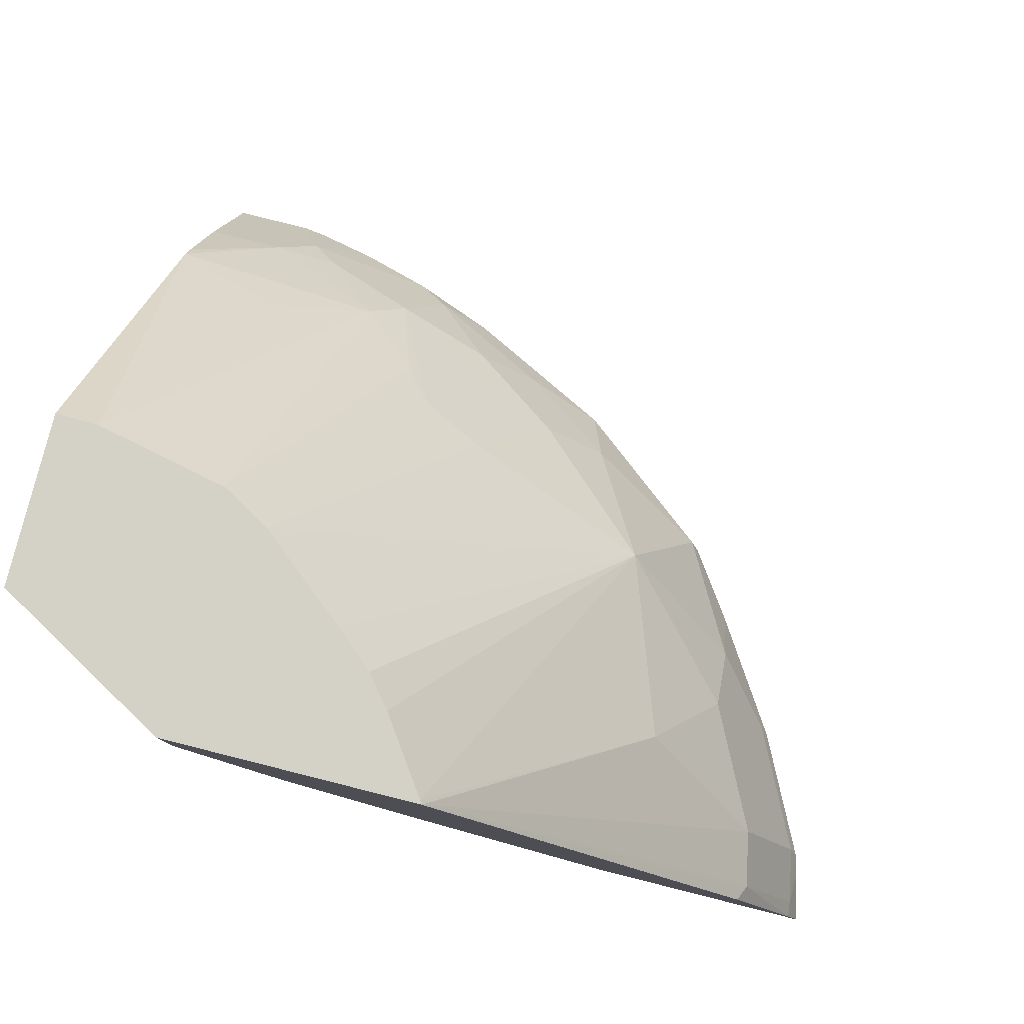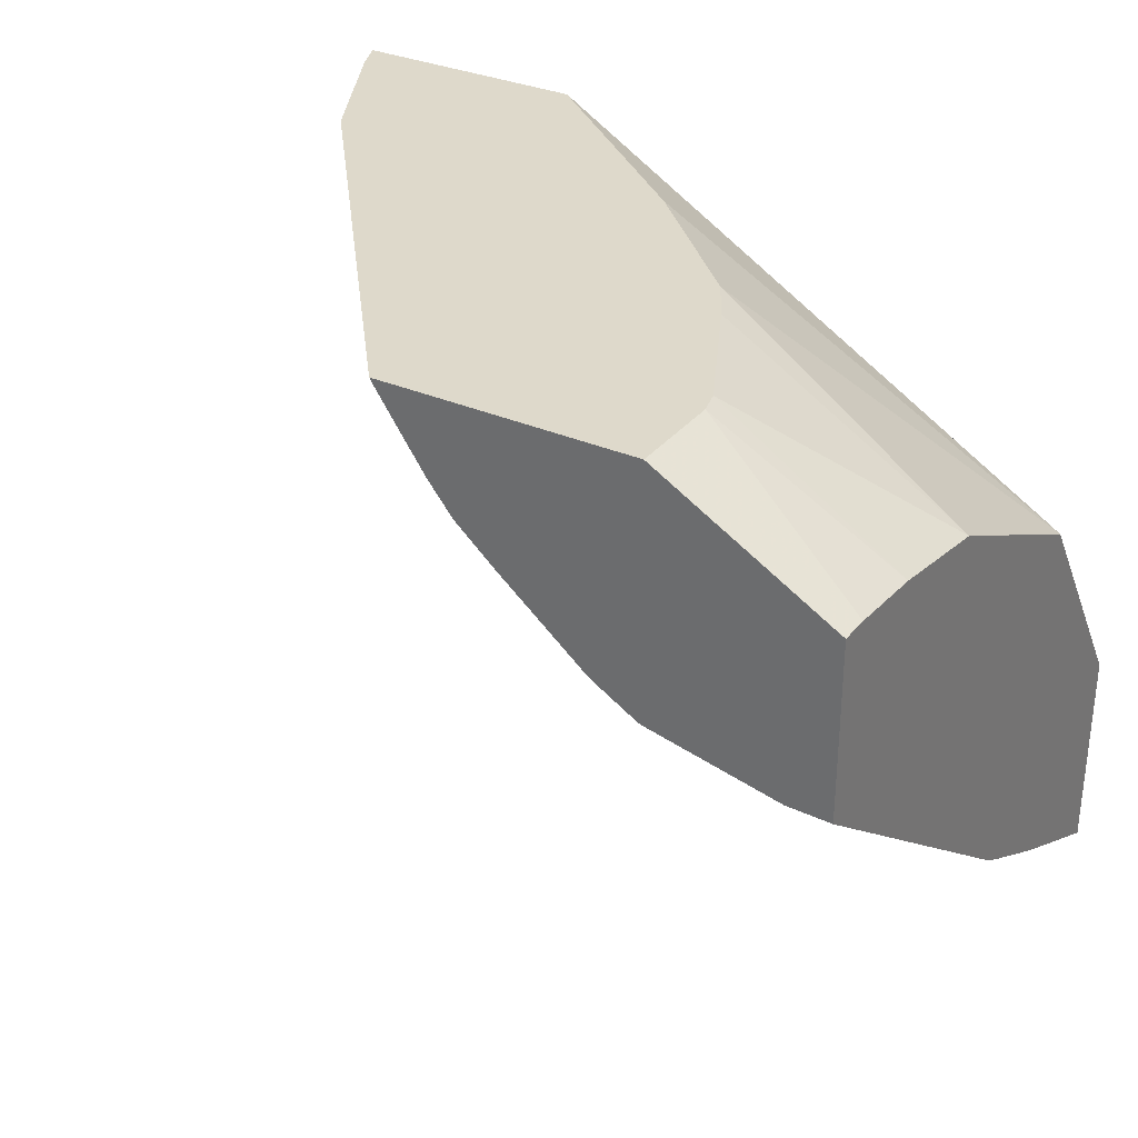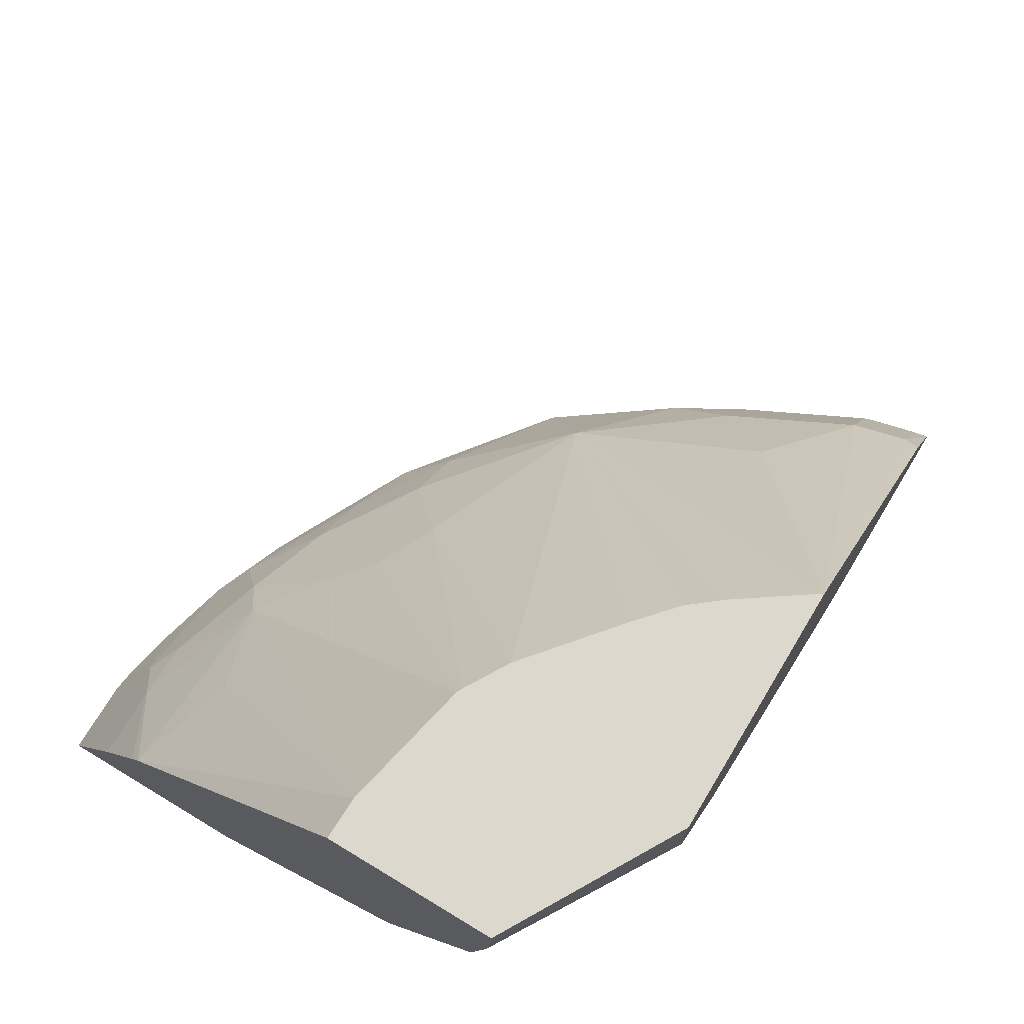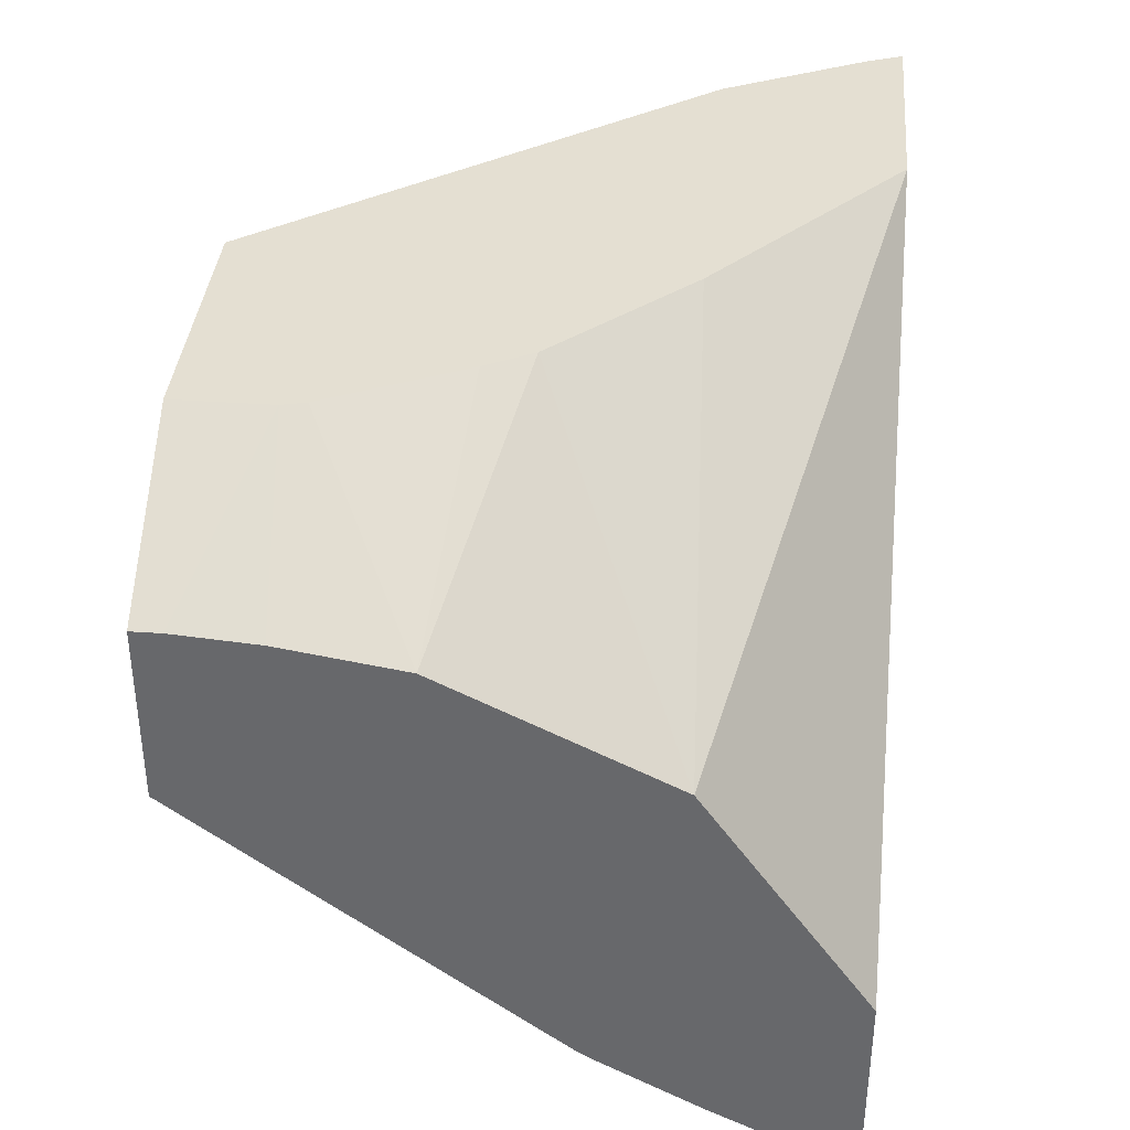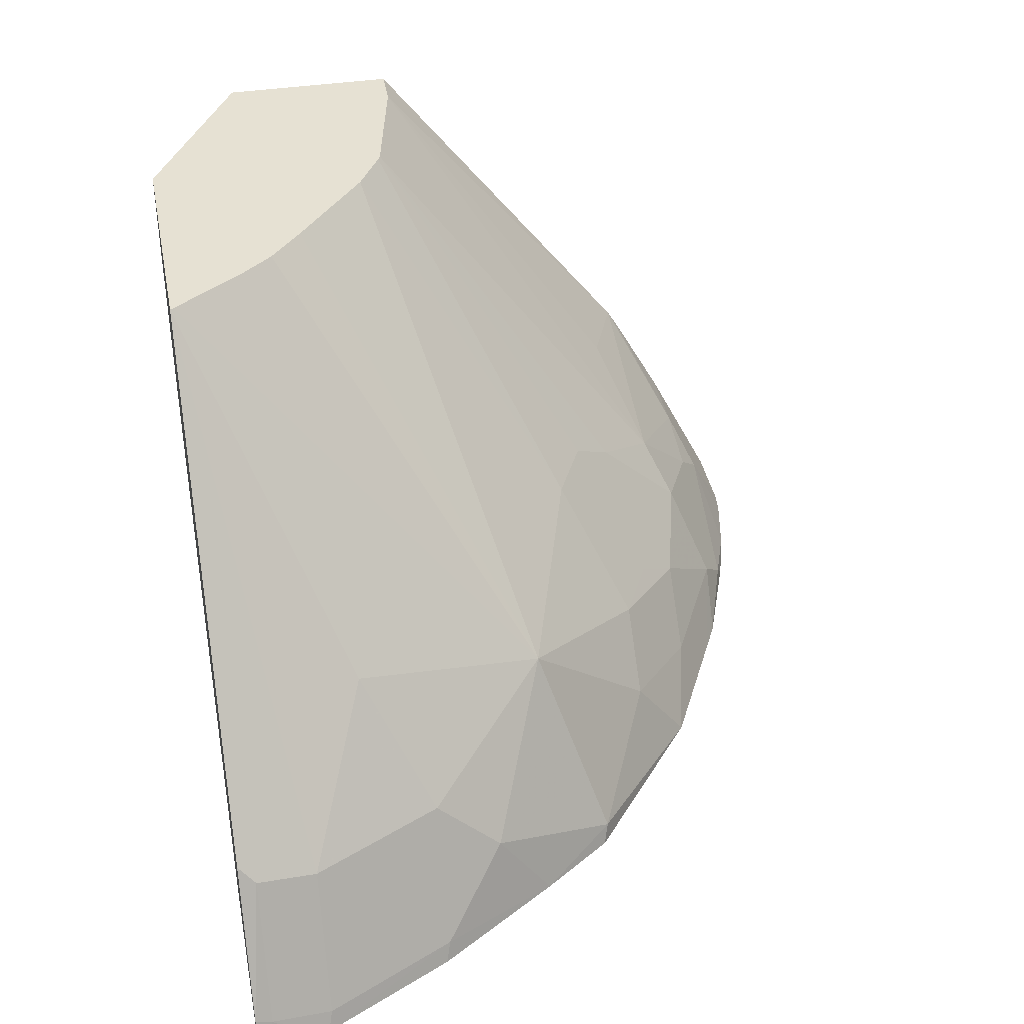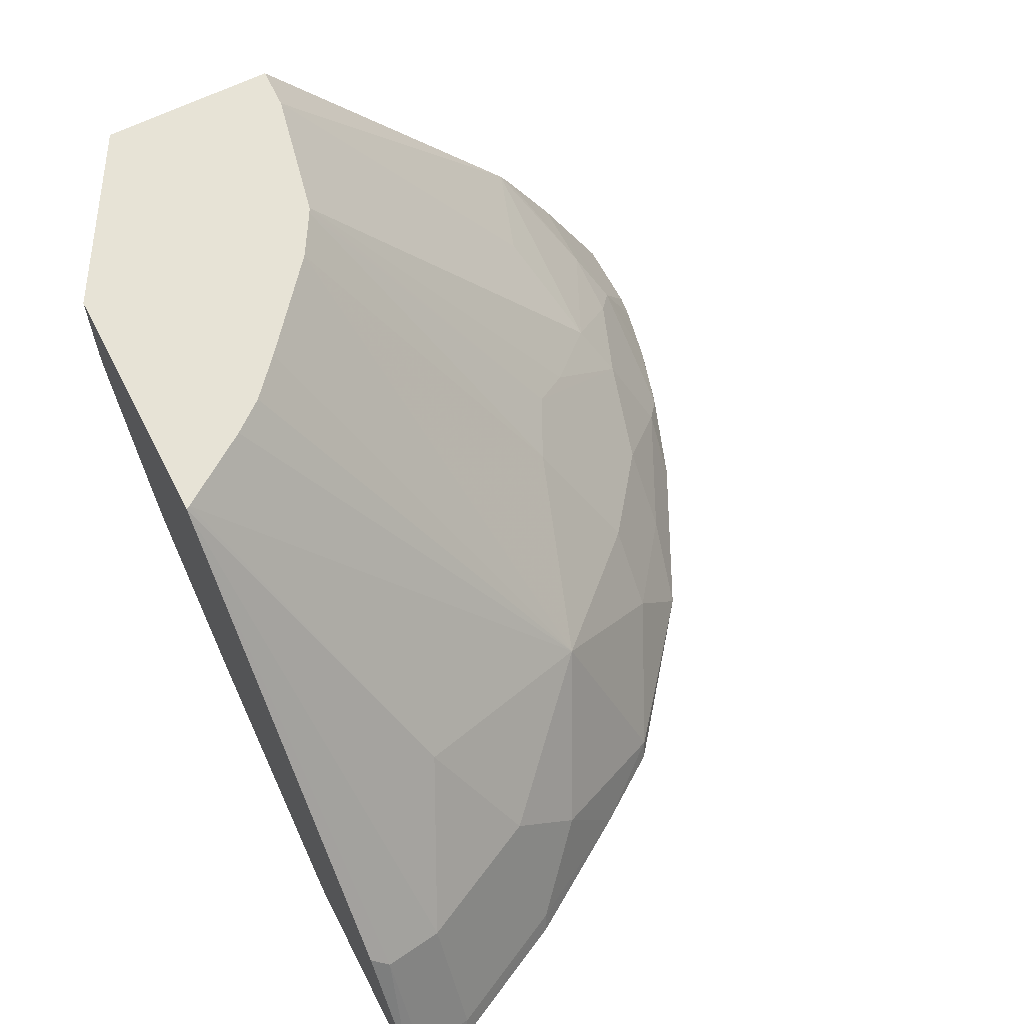
<metadata>
{"format":"obj","ext":"obj","renderer":"f3d","projection":"perspective","resolution":1024,"background":"white","views":[{"elev":79.8,"azim":14.1,"up":"+Y"},{"elev":31.7,"azim":-148.1,"up":"+Z"},{"elev":72.4,"azim":-58.9,"up":"+Y"},{"elev":37.0,"azim":-84.9,"up":"+Z"},{"elev":38.7,"azim":79.1,"up":"+Y"},{"elev":62.7,"azim":62.9,"up":"+Y"}]}
</metadata>
<code>
v 0.02788 -0.134 -0.5091
v 0.02788 -0.134 -0.3967
v 0.02788 -0.06393 -0.4741
v 0.08844 -0.0884 -0.4863
v 0.07078 -0.134 -0.5091
v 0.02788 -0.04713 -0.2712
v 0.3625 -0.134 -0.1442
v 0.02788 -0.05895 -0.4716
v 0.07078 -0.05895 -0.4716
v 0.1061 -0.07073 -0.4731
v 0.1769 -0.1061 -0.4731
v 0.1592 -0.1238 -0.4863
v 0.1174 -0.134 -0.5005
v 0.08363 -0.134 -0.5075
v 0.175 0.03356 -0.1442
v 0.02788 -0.02857 -0.2619
v 0.2458 -0.03716 -0.1442
v 0.4916 -0.134 -0.1442
v 0.02788 -0.007455 -0.4433
v 0.02788 0.002511 -0.4374
v 0.1415 -0.02355 -0.4362
v 0.1592 -0.05304 -0.451
v 0.2122 -0.07073 -0.4377
v 0.2476 -0.1061 -0.4377
v 0.2198 -0.134 -0.4637
v 0.2047 -0.134 -0.4712
v 0.149 -0.134 -0.4914
v 0.1609 0.05828 -0.1442
v 0.02788 0.07071 -0.2122
v 0.02788 0.04714 -0.224
v 0.4914 -0.134 -0.1453
v 0.4834 -0.1179 -0.1533
v 0.484 -0.1154 -0.1442
v 0.02788 0.1923 -0.291
v 0.0509 0.1923 -0.2904
v 0.08844 0.01772 -0.4156
v 0.1216 0.1923 -0.2752
v 0.1769 1.96e-05 -0.4023
v 0.1946 0.01772 -0.3802
v 0.2299 -0.05304 -0.4156
v 0.2652 -0.05304 -0.3979
v 0.3006 -0.0884 -0.3979
v 0.2904 -0.134 -0.4283
v 0.2755 -0.134 -0.4358
v 0.1256 0.129 -0.1442
v 0.02788 0.134 -0.2018
v 0.4854 -0.134 -0.1724
v 0.4826 -0.134 -0.1832
v 0.4775 -0.1238 -0.1857
v 0.448 -0.04713 -0.1533
v 0.4435 -0.03806 -0.1442
v 0.02788 0.1923 -0.1983
v 0.1245 0.1923 -0.2738
v 0.2299 0.01772 -0.3625
v 0.336 -0.01768 -0.3272
v 0.3006 -0.1238 -0.4156
v 0.3714 -0.1238 -0.3625
v 0.3765 -0.134 -0.36
v 0.1225 0.1415 -0.1442
v 0.02788 0.1768 -0.1983
v 0.4472 -0.134 -0.2539
v 0.4421 -0.1238 -0.2565
v 0.4421 -0.0884 -0.2211
v 0.4421 -0.05304 -0.1857
v 0.2593 0.1923 -0.1442
v 0.1225 0.1923 -0.1442
v 0.1481 0.1923 -0.26
v 0.3714 0.01772 -0.2211
v 0.4067 -0.05304 -0.2565
v 0.4067 -0.0884 -0.2918
v 0.1967 0.1923 -0.22
v 0.2174 0.1923 -0.2019
v 0.231 0.1923 -0.1852
v 0.2581 0.1923 -0.1462
v 0.4033 -0.134 -0.3214
f 32 50 33
f 33 50 51
f 34 52 66
f 65 68 74
f 34 66 65
f 34 65 74
f 37 53 39
f 34 73 72
f 34 72 71
f 34 71 67
f 34 67 53
f 34 53 37
f 34 37 35
f 37 39 38
f 34 74 73
f 32 64 50
f 24 43 44
f 32 48 49
f 21 38 22
f 39 53 54
f 22 38 39
f 22 39 54
f 22 54 40
f 22 40 23
f 23 40 41
f 23 41 24
f 24 41 42
f 24 42 43
f 24 44 25
f 28 45 29
f 29 45 46
f 31 47 32
f 32 47 48
f 32 49 64
f 40 54 41
f 54 67 55
f 41 55 42
f 55 67 71
f 55 71 72
f 55 72 73
f 55 73 74
f 55 74 68
f 57 70 75
f 57 75 58
f 61 75 62
f 62 75 70
f 62 70 63
f 63 70 69
f 63 69 64
f 64 69 68
f 64 68 65
f 21 37 38
f 55 70 57
f 41 54 55
f 55 69 70
f 53 67 54
f 42 56 43
f 42 55 57
f 42 57 56
f 43 56 57
f 43 57 58
f 45 59 46
f 46 59 60
f 48 61 62
f 48 62 49
f 49 62 63
f 49 63 64
f 50 64 65
f 50 65 51
f 52 60 59
f 52 59 66
f 55 68 69
f 21 35 37
f 7 28 15
f 20 36 21
f 1 25 44
f 1 44 43
f 1 43 58
f 1 58 75
f 1 75 61
f 1 61 48
f 1 26 25
f 1 48 47
f 1 31 18
f 1 18 7
f 1 7 2
f 2 7 6
f 3 8 9
f 3 9 4
f 1 47 31
f 1 27 26
f 1 13 27
f 1 14 13
f 1 2 6
f 1 6 16
f 1 16 30
f 1 30 29
f 1 29 46
f 21 36 35
f 1 60 52
f 1 52 34
f 1 34 20
f 1 20 19
f 1 19 8
f 1 8 3
f 1 3 4
f 1 4 5
f 1 5 14
f 4 10 11
f 4 11 12
f 1 46 60
f 4 13 14
f 11 22 23
f 11 23 24
f 11 24 25
f 11 25 26
f 11 26 12
f 12 27 13
f 10 22 11
f 12 26 27
f 15 29 30
f 15 30 16
f 18 31 32
f 20 34 35
f 20 35 36
f 4 12 13
f 15 28 29
f 10 21 22
f 18 32 33
f 9 20 21
f 9 21 10
f 4 9 10
f 4 14 5
f 6 7 17
f 6 17 15
f 7 18 33
f 7 33 51
f 6 15 16
f 7 65 66
f 7 66 59
f 7 59 45
f 7 45 28
f 7 15 17
f 8 19 9
f 7 51 65
f 9 19 20

</code>
